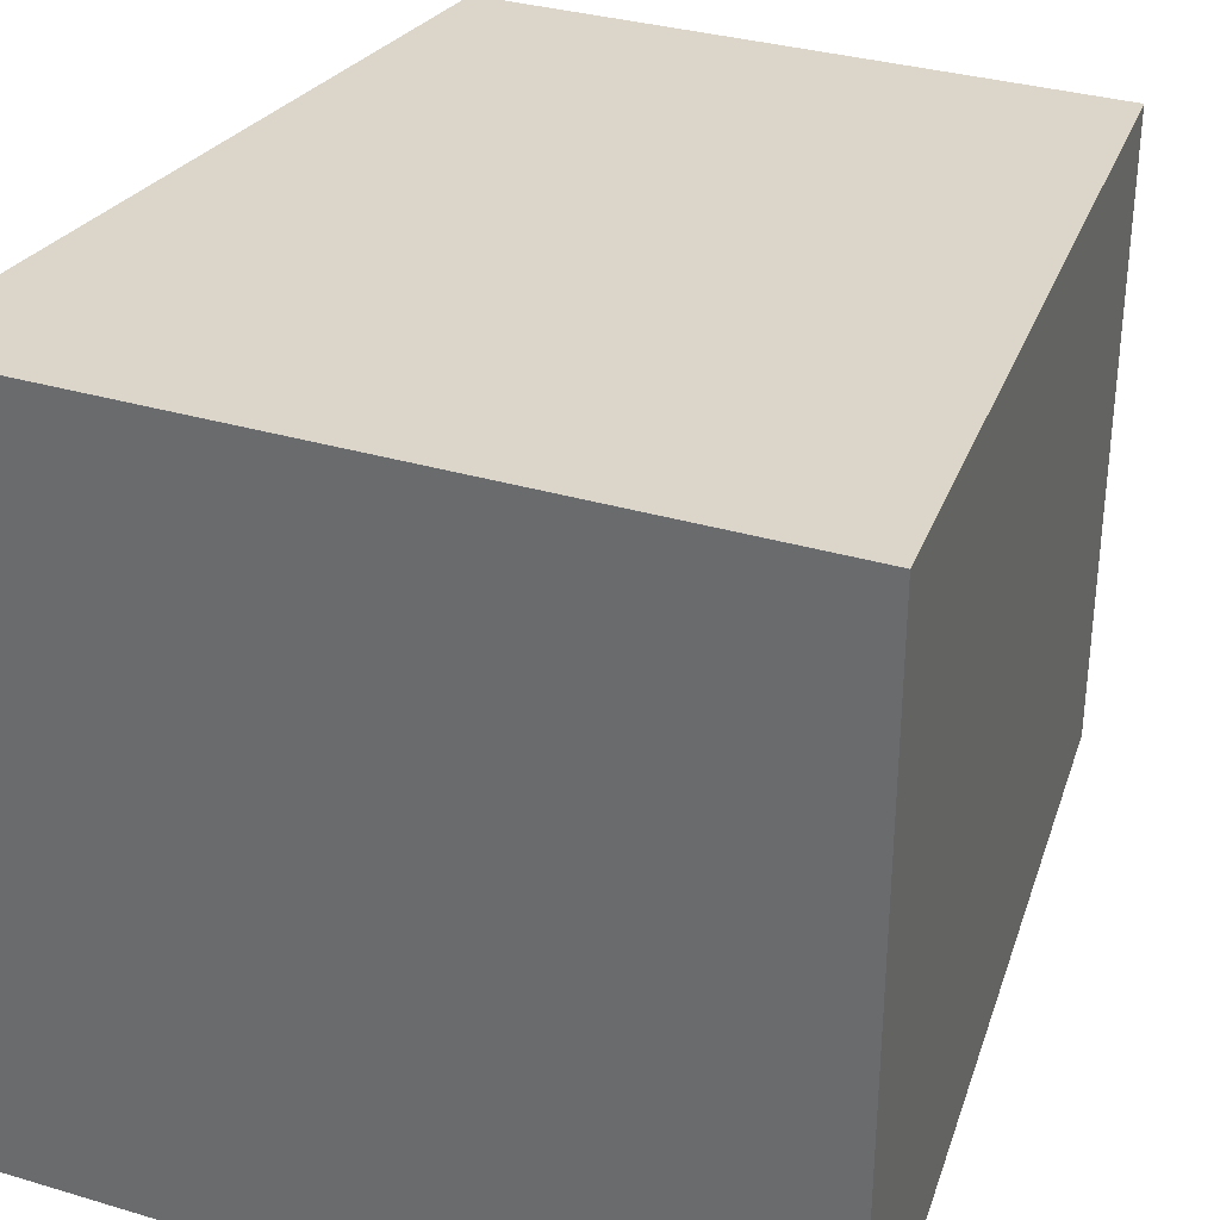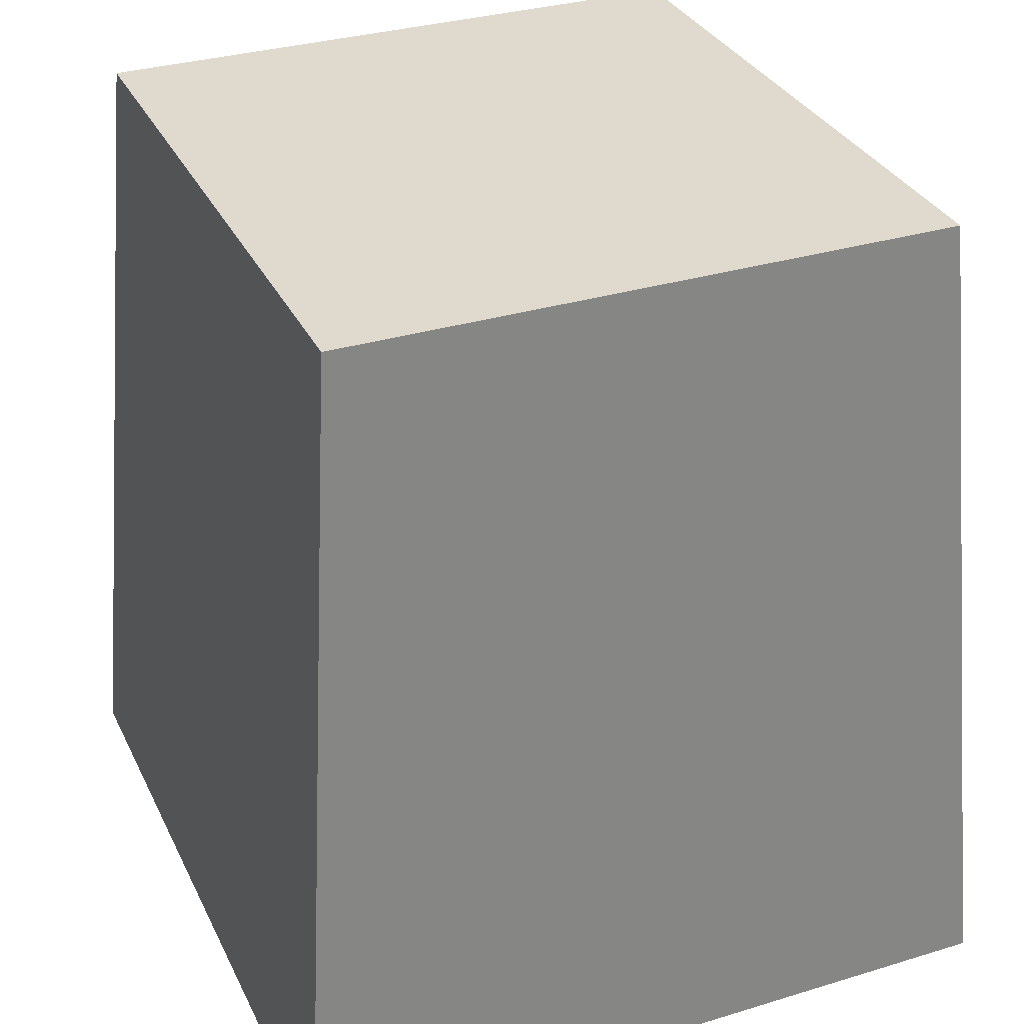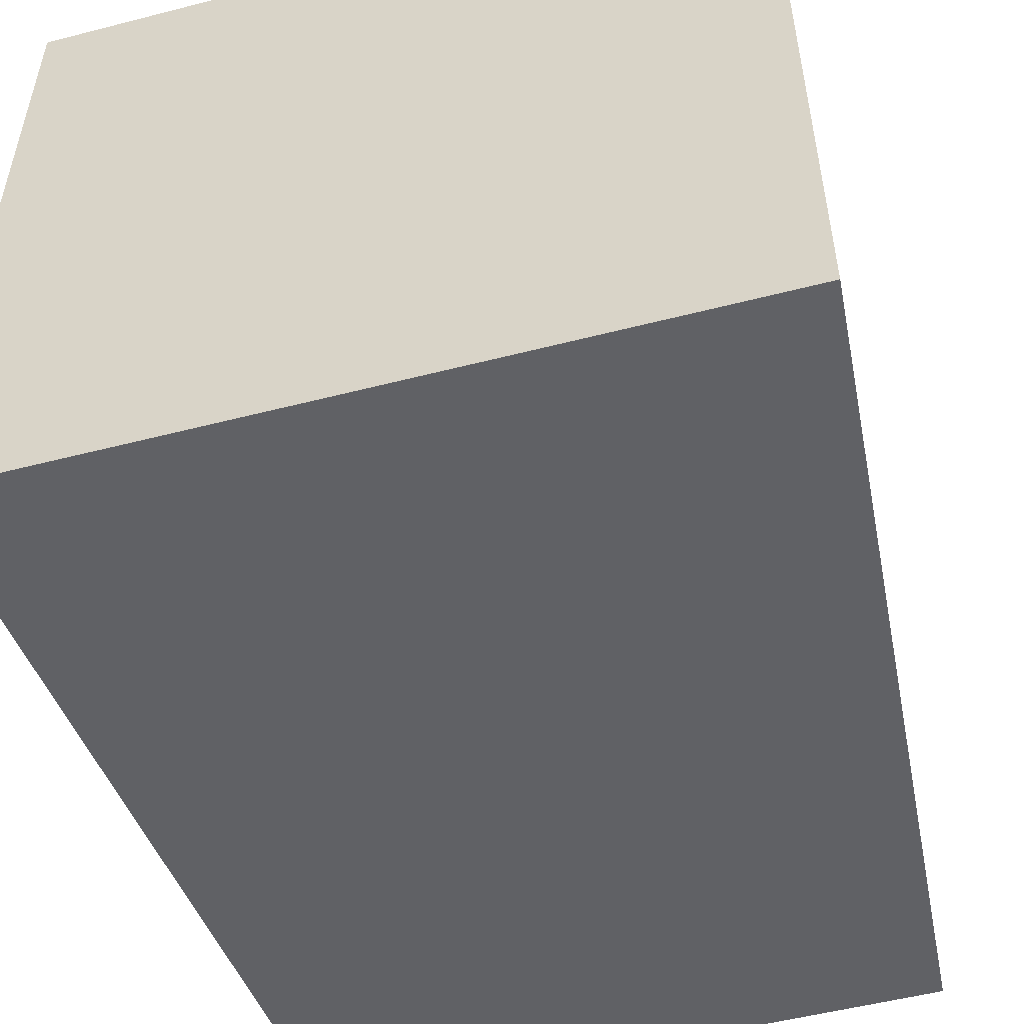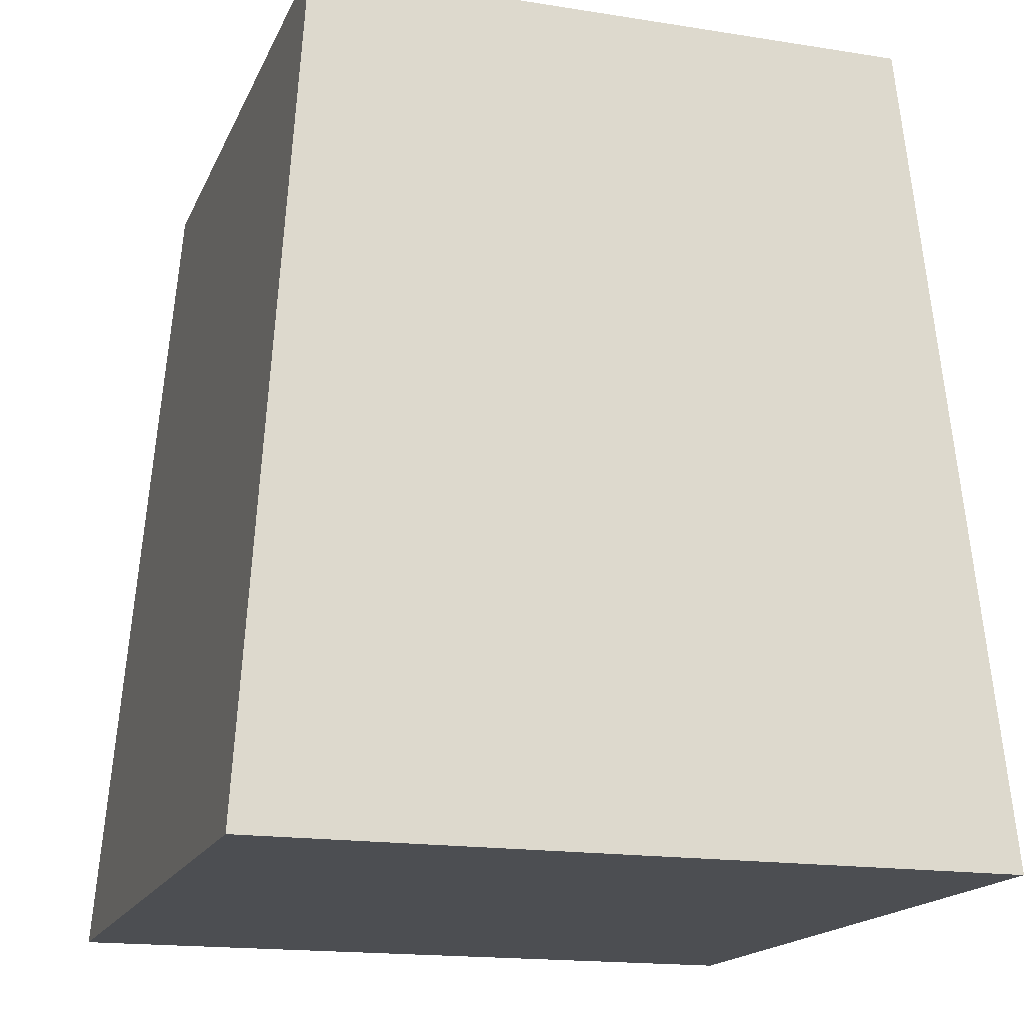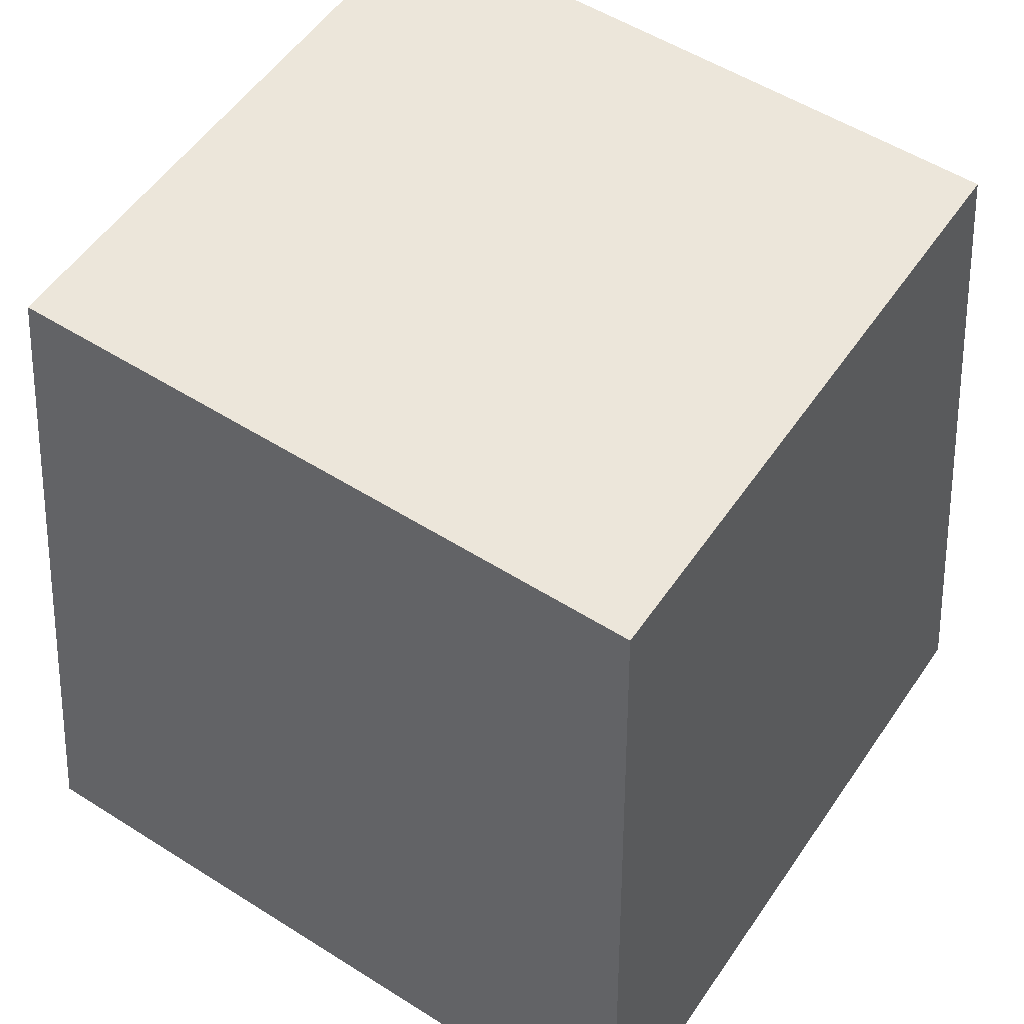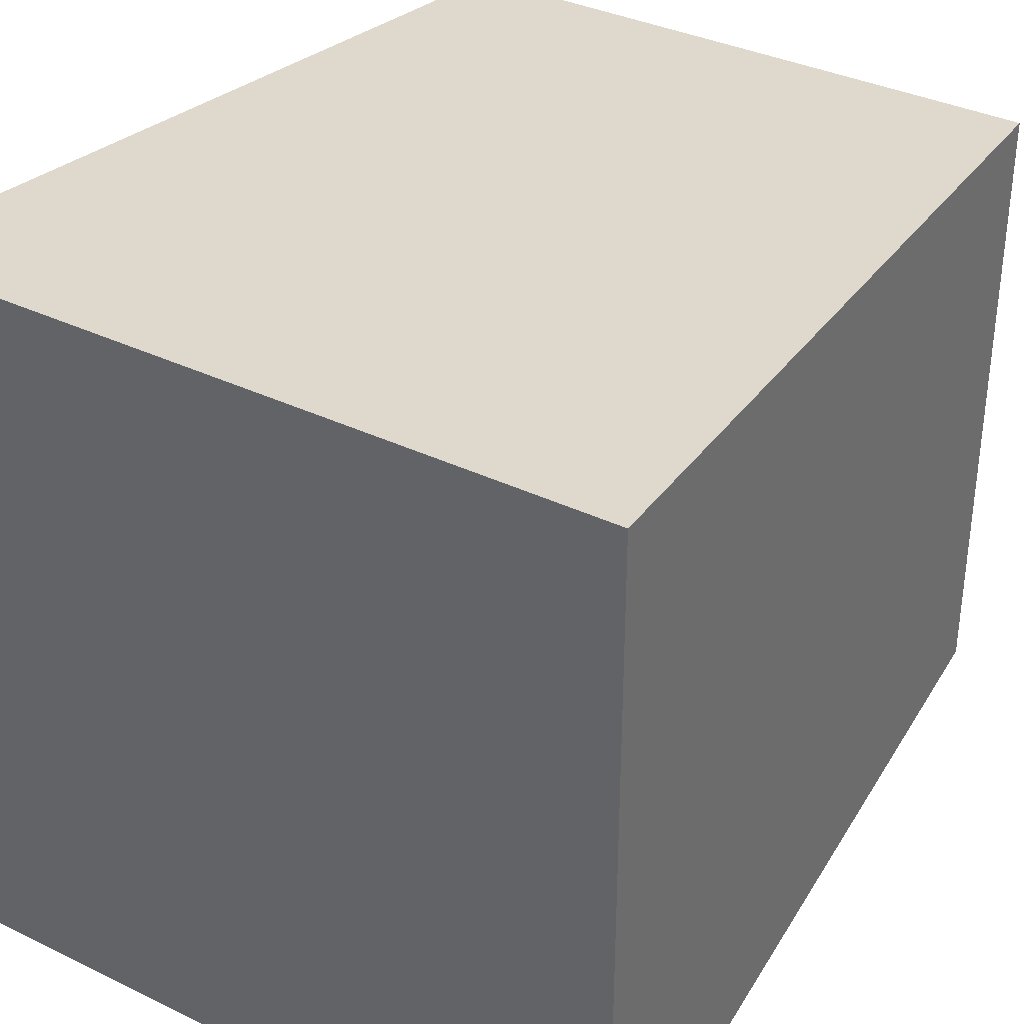
<metadata>
{"format":"obj","ext":"obj","renderer":"f3d","projection":"perspective","resolution":1024,"background":"white","views":[{"elev":33.3,"azim":22.2,"up":"+Z"},{"elev":32.6,"azim":-22.8,"up":"+Y"},{"elev":-52.7,"azim":15.5,"up":"+Z"},{"elev":-16.9,"azim":-17.8,"up":"+Y"},{"elev":54.3,"azim":123.8,"up":"+Y"},{"elev":35.3,"azim":32.7,"up":"+Z"}]}
</metadata>
<code>
v 0.698 1.925 -0.7329
v 0.8442 -1.01e-07 -0.8632
v 0.8442 -1.01e-07 -1.674e-06
v 0.698 1.925 -4.944e-06
v 0.8442 -1.01e-07 0.8632
v 0.698 1.925 0.7329
v 9.228e-07 1.925 -0.7329
v 6.735e-07 -1.01e-07 -0.8632
v 0.8442 -1.01e-07 -0.8632
v 0.698 1.925 -0.7329
v -0.8442 -1.01e-07 -0.8632
v -0.698 1.925 -0.7329
v -0.698 1.925 -6.226e-06
v -0.8442 -1.01e-07 -1.831e-06
v -0.8442 -1.01e-07 -0.8632
v -0.698 1.925 -0.7329
v -0.698 1.925 0.7329
v -0.8442 -1.01e-07 0.8632
v 8.051e-07 1.925 -1.77e-06
v 9.228e-07 1.925 -0.7329
v 0.698 1.925 -0.7329
v 0.698 1.925 -4.944e-06
v -0.698 1.925 -0.7329
v -0.698 1.925 -6.226e-06
v 6.875e-07 1.925 0.7329
v 0.698 1.925 0.7329
v -0.698 1.925 0.7329
v 6.875e-07 1.925 0.7329
v 9.731e-07 -1.01e-07 0.8632
v -0.8442 -1.01e-07 0.8632
v -0.698 1.925 0.7329
v 0.698 1.925 0.7329
v 0.8442 -1.01e-07 0.8632
v -0.8442 -1.01e-07 -1.831e-06
v -1.485e-07 -1.01e-07 -1.761e-06
v -0.8442 -1.01e-07 -0.8632
v 6.735e-07 -1.01e-07 -0.8632
v 0.8442 -1.01e-07 -0.8632
v 0.8442 -1.01e-07 -1.674e-06
v -0.8442 -1.01e-07 0.8632
v 9.731e-07 -1.01e-07 0.8632
v 0.8442 -1.01e-07 0.8632
g Desert_Wall_Small_Column_(6)_770_76
f 1 3 2
f 1 4 3
f 4 5 3
f 4 6 5
f 7 9 8
f 7 10 9
f 11 7 8
f 11 12 7
f 13 15 14
f 13 16 15
f 17 13 14
f 17 14 18
f 19 21 20
f 19 22 21
f 19 20 23
f 19 23 24
f 25 22 19
f 25 19 24
f 25 26 22
f 25 24 27
f 28 30 29
f 28 31 30
f 32 28 29
f 32 29 33
f 34 36 35
f 36 37 35
f 37 38 35
f 38 39 35
f 40 34 35
f 41 40 35
f 39 42 35
f 42 41 35

</code>
